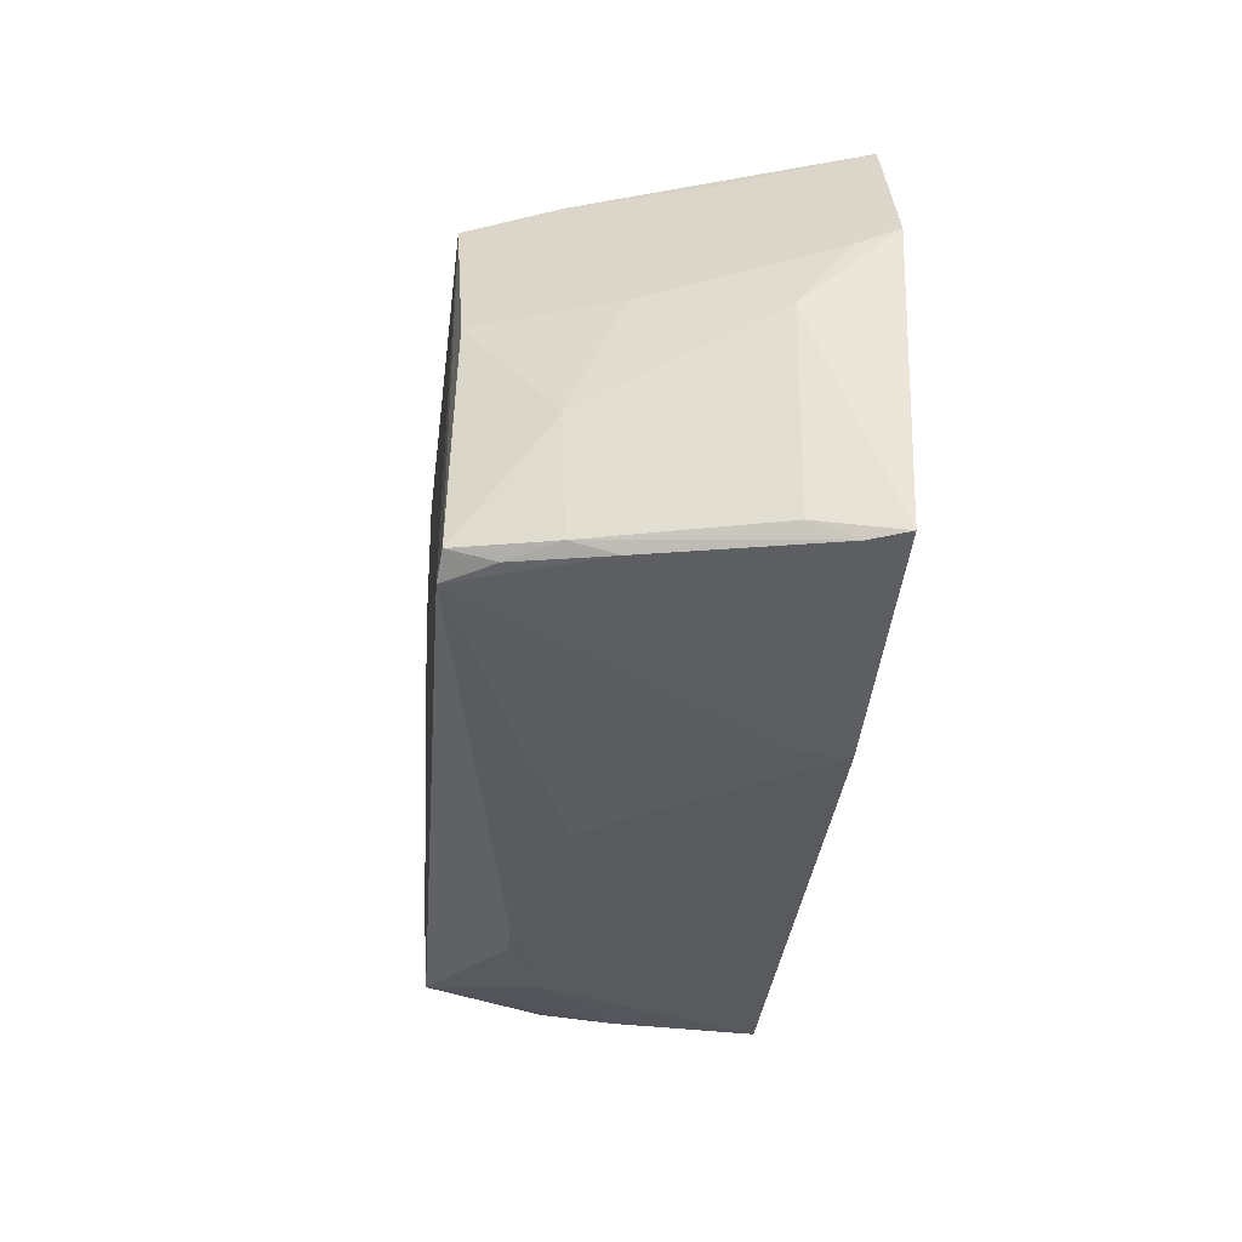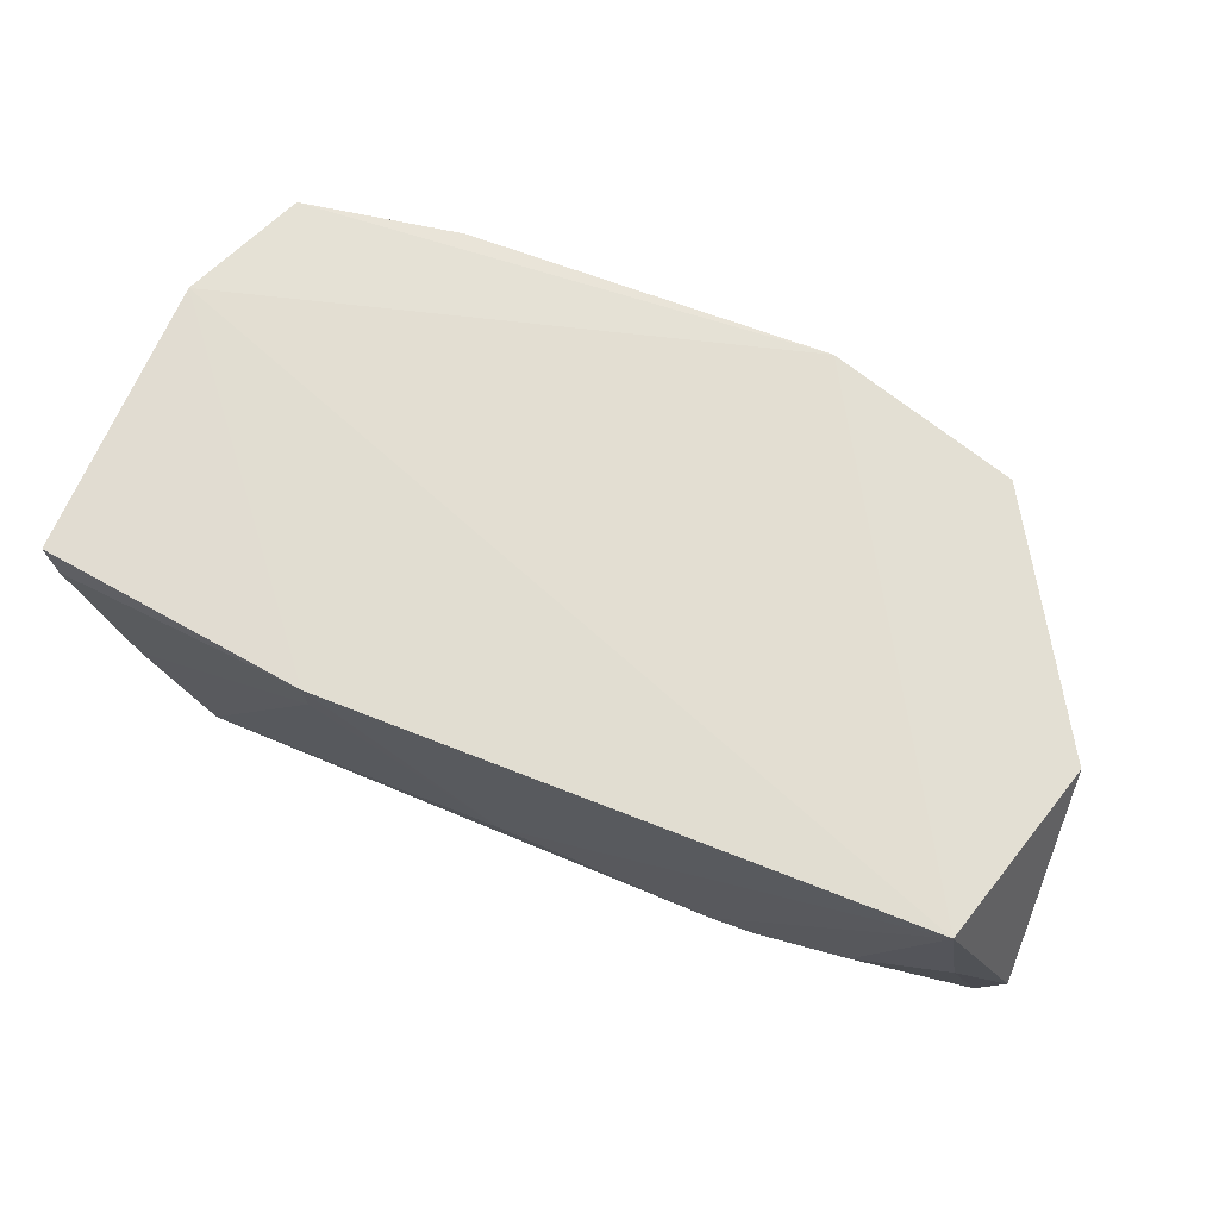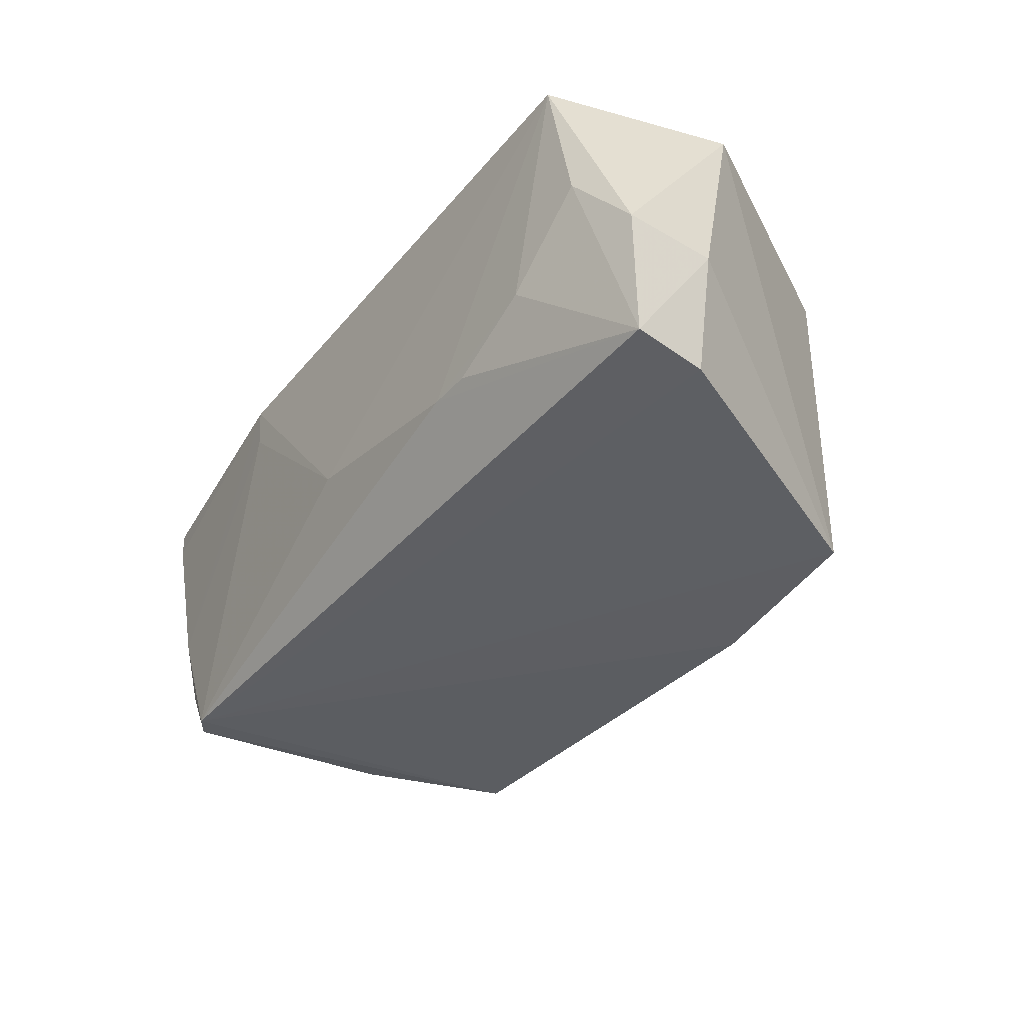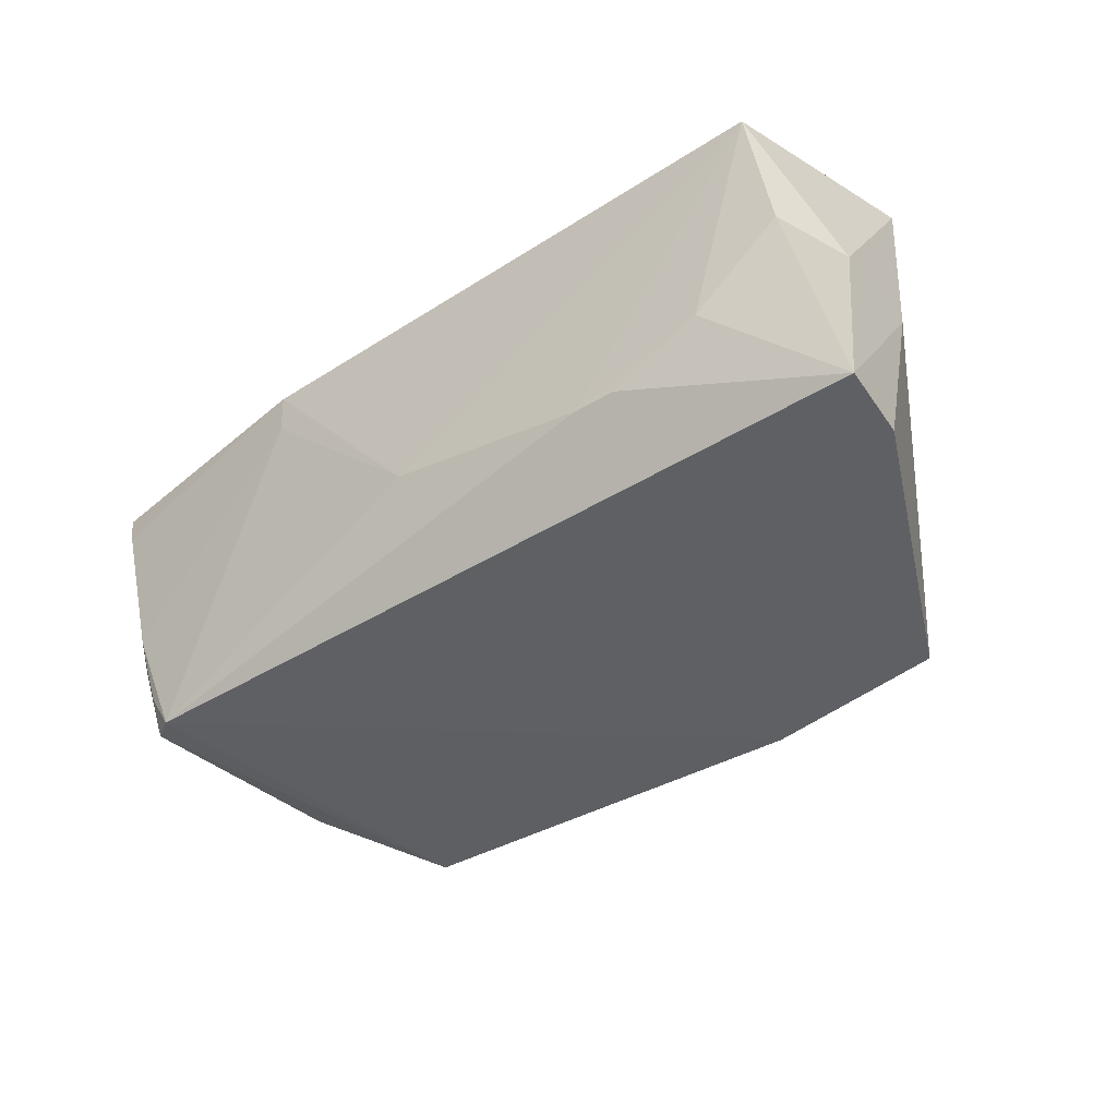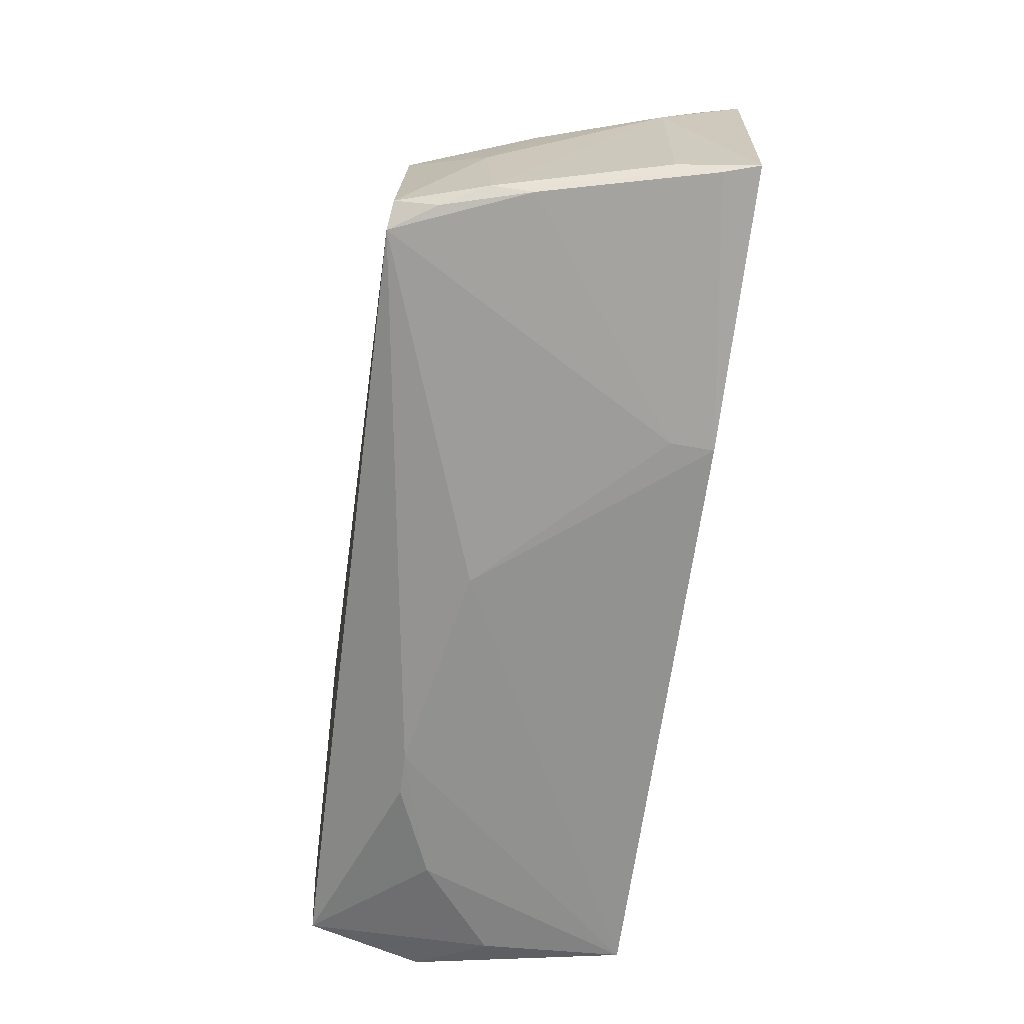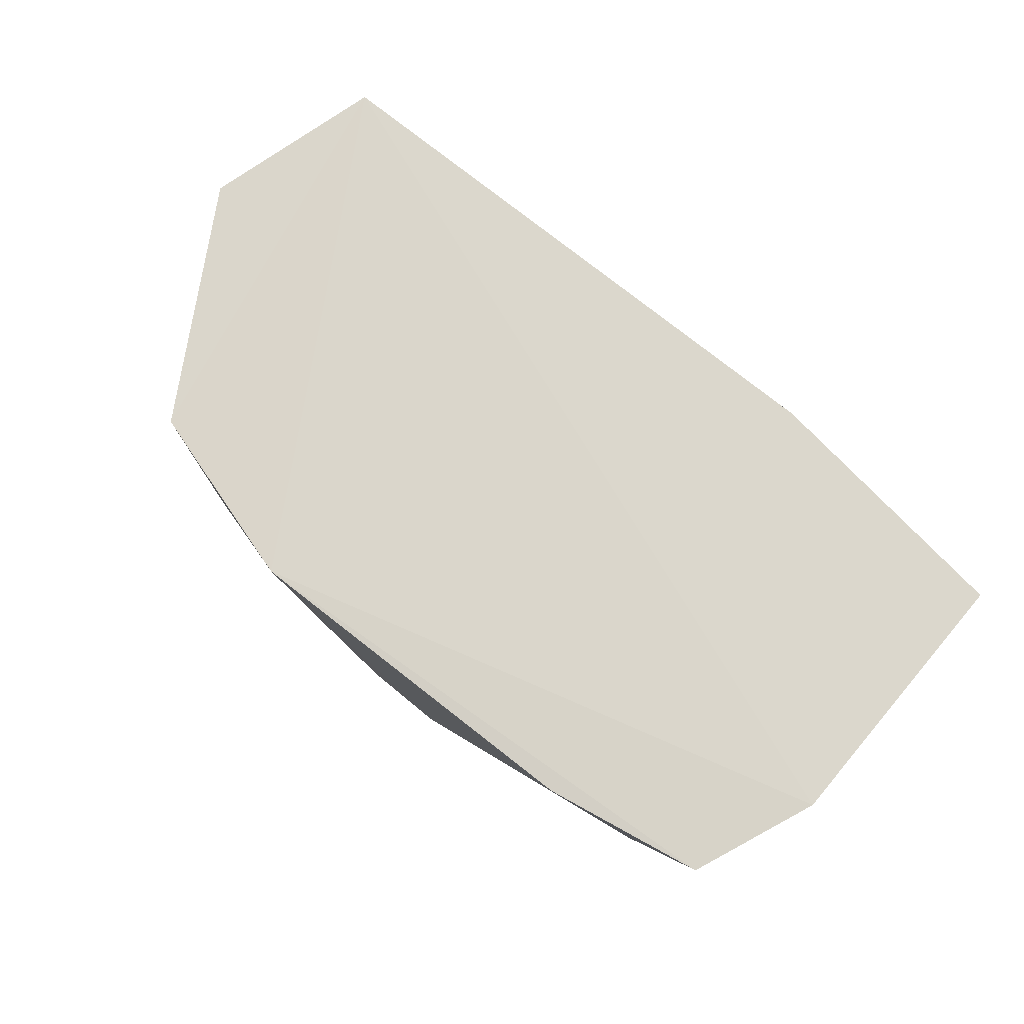
<metadata>
{"format":"obj","ext":"obj","renderer":"f3d","projection":"perspective","resolution":1024,"background":"white","views":[{"elev":-30.4,"azim":85.0,"up":"+Z"},{"elev":67.0,"azim":-159.3,"up":"+Y"},{"elev":-38.3,"azim":-126.0,"up":"+Y"},{"elev":-42.1,"azim":-143.5,"up":"+Y"},{"elev":-65.1,"azim":82.2,"up":"+Z"},{"elev":74.8,"azim":37.7,"up":"+Y"}]}
</metadata>
<code>
v 0.03059 -0.05773 0.04131
v 0.03537 -0.05742 0.0305
v -0.01571 -0.05765 0.04329
v -0.03901 -0.05828 0.0009261
v 0.02698 -0.08771 0.005873
v 0.02185 -0.08731 0.03911
v 0.03652 -0.05831 0.00554
v 0.02706 -0.08681 0.02643
v 0.02405 -0.07972 0.04015
v -0.03248 -0.08867 0.03721
v 0.01289 -0.05828 0.001889
v 0.02909 -0.08742 0.007292
v 0.03486 -0.06082 0.02931
v 0.001598 -0.07721 0.04309
v 0.03114 -0.07567 0.0265
v -0.04413 -0.05874 0.01686
v -0.04348 -0.08725 0.006101
v -0.01624 -0.08861 0.03953
v 0.03564 -0.0614 0.005199
v -0.02081 -0.0806 0.00219
v 0.02772 -0.06864 0.04
v 0.03515 -0.06494 0.02385
v 0.01645 -0.05787 0.04348
v 0.02711 -0.08317 0.0298
v 0.03127 -0.07999 0.01689
v -0.03236 -0.05824 0.03792
v -0.04303 -0.08764 0.01276
v -0.04517 -0.07677 0.004461
v -0.005248 -0.07688 0.04292
v 0.03186 -0.07609 0.005648
v -0.002233 -0.07701 0.002252
v 0.03539 -0.06507 0.006677
v -0.04526 -0.07701 0.01254
v -0.03264 -0.07716 0.002038
v -0.008548 -0.07271 0.04292
v 0.01295 -0.062 0.002145
v 0.02957 -0.08368 0.006144
v 0.03158 -0.07971 0.006769
v -0.02456 -0.0806 0.002225
v -0.04055 -0.07071 0.002098
f 1 2 3
f 3 2 4
f 11 4 2
f 11 2 7
f 12 8 6
f 12 6 5
f 13 2 1
f 14 6 9
f 15 9 6
f 15 13 9
f 18 10 5
f 18 5 6
f 18 6 14
f 19 11 7
f 20 5 17
f 21 13 1
f 21 1 9
f 21 9 13
f 22 7 2
f 22 2 13
f 22 13 15
f 23 14 9
f 23 9 1
f 23 1 3
f 23 3 14
f 24 15 6
f 24 6 8
f 24 8 15
f 25 15 8
f 25 8 12
f 25 22 15
f 26 16 10
f 26 10 3
f 26 3 4
f 26 4 16
f 27 17 5
f 27 5 10
f 28 16 4
f 29 18 14
f 29 14 3
f 29 10 18
f 30 11 19
f 31 5 20
f 31 20 4
f 31 4 11
f 32 7 22
f 32 19 7
f 33 27 10
f 33 10 16
f 33 16 28
f 33 28 17
f 33 17 27
f 34 4 20
f 35 29 3
f 35 3 10
f 35 10 29
f 36 30 5
f 36 11 30
f 36 31 11
f 36 5 31
f 37 12 5
f 37 5 30
f 38 25 12
f 38 30 19
f 38 19 32
f 38 37 30
f 38 12 37
f 38 32 22
f 38 22 25
f 39 34 20
f 39 20 17
f 39 17 34
f 40 34 17
f 40 17 28
f 40 28 4
f 40 4 34

</code>
